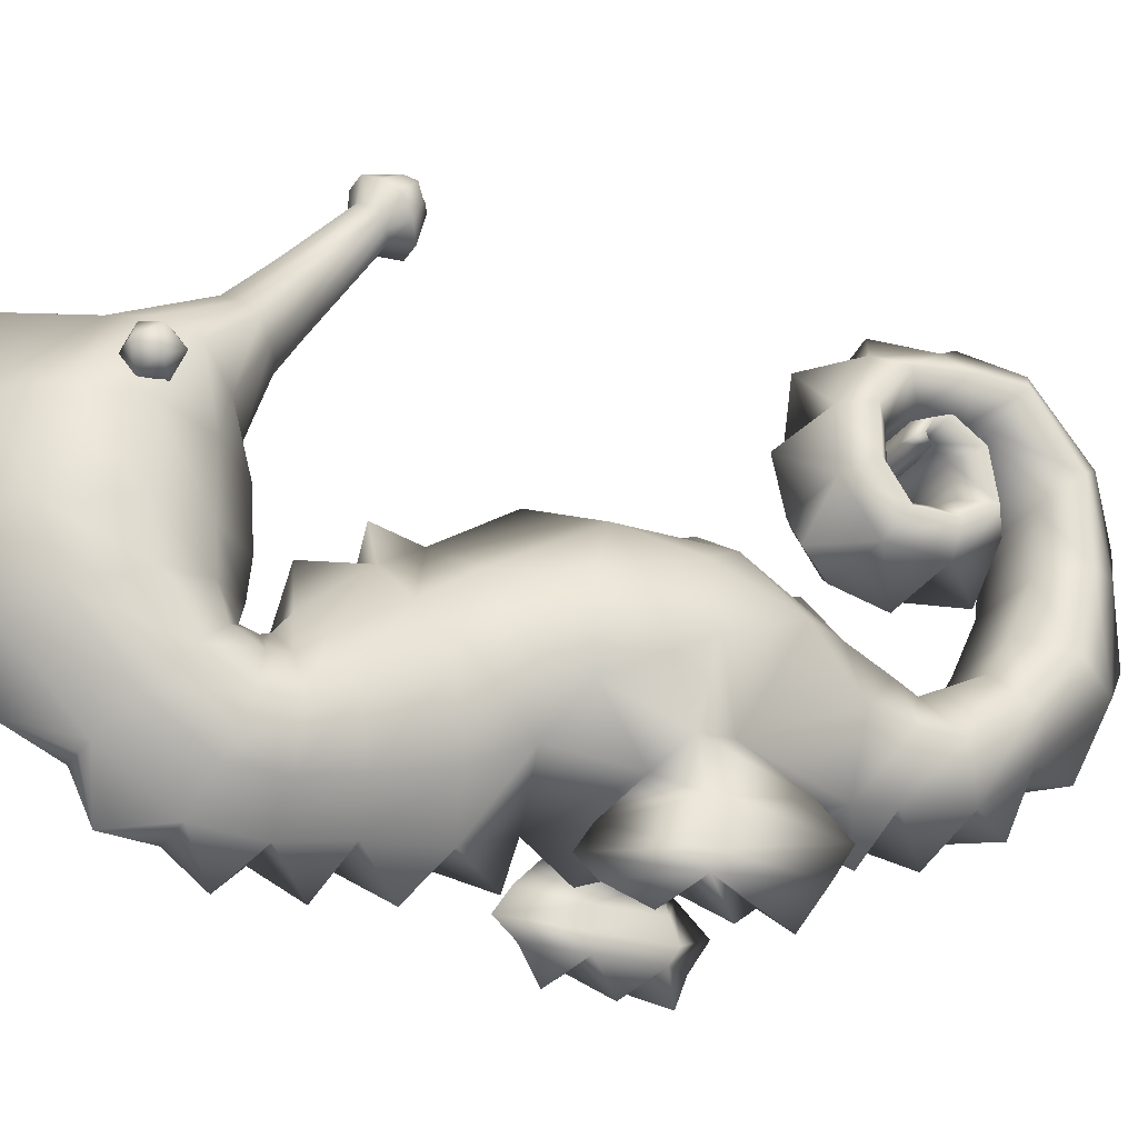
<metadata>
{"format":"obj","ext":"obj","renderer":"f3d","projection":"perspective","resolution":1024,"background":"white","views":[{"elev":-27.0,"azim":-116.0,"up":"+Z"}]}
</metadata>
<code>
o Symmetry.1
v 0 -49.15 33.64
v -20.4 -81.65 -55.5
v -33 -30.55 -75.89
v 0 -49.15 -78.64
v -56.14 1.392 -57.2
v -56.14 -4.038 12.2
v -53.4 -15.66 -55.28
v -46.7 61.42 -30
v -34.7 -81.65 -22.5
v -53.4 -46.94 -2.104
v -20.4 -151.3 104.9
v -33 -30.55 30.9
v -32.4 72.7 1.011
v 0 -4.038 43.5
v 0 -4.038 -88.5
v -34.7 -142.5 102
v 0 -81.65 10.5
v -33 -4.038 30.9
v 0 -133.8 99.18
v -32.4 50.13 -61.01
v -53.4 38.86 -42.89
v -33 7.953 -64.7
v -53.4 38.86 -2.104
v -66 -4.038 -22.5
v -33 22.48 30.9
v -20.4 -82.32 113.2
v -20.4 -81.65 10.5
v 0 -81.65 -55.5
v -33 -4.038 -75.89
v -12 104.4 4.986
v -12 71.52 -96.14
v -44.2 87.95 -45.58
v -34.7 -93.6 110.8
v -31.96 97.61 -15.86
v -20.4 -133.8 99.18
v 0 -151.3 104.9
v -31.96 78.29 -75.29
v -12 134.6 -20.13
v -14.5 108.3 -101
v -44.2 121.4 -60.57
v -20.4 -129.8 119.4
v -31.96 129.1 -36.8
v -34.7 -127.1 112.5
v 0 -124.3 105.7
v -31.96 113.7 -84.35
v -12 142.1 -29.67
v -12 138.4 -106.1
v -44.2 140.2 -67.91
v 0 -104.9 108.5
v -31.96 141.3 -45.43
v -20.4 -124.3 105.7
v 0 -129.8 119.4
v -31.96 139.2 -90.38
v -12 146.5 -31.35
v -12 169.3 -104.5
v -44.2 157.9 -67.91
v -20.4 -117.1 114.1
v -31.96 151.2 -46.42
v -34.7 -118.7 109.2
v 0 -120.3 104.2
v -31.96 164.6 -89.39
v -12 154.2 -29.06
v -12 203 -81.5
v -44.2 178.6 -55.28
v -20.4 -104.9 108.5
v -31.96 164.2 -39.87
v -20.4 -120.3 104.2
v 0 -117.1 114.1
v -31.96 192.9 -70.69
v -12 152 -20.41
v -11.69 240 -42.25
v -44.2 194.7 -30.02
v -20.4 -111.2 102.8
v -31.96 169.6 -24.37
v -34.7 -114.1 101.6
v 0 -117 100.5
v -31.65 222.4 -38.29
v -12 150.2 -1.989
v -11.69 254.1 -9.343
v -44.2 200.8 -4.358
v 0 -82.32 113.2
v -31.96 171 -2.966
v -20.4 -117 100.5
v 0 -111.2 102.8
v -31.65 233.2 -8.367
v -12 152.1 26.86
v -12 249.6 39.38
v -44.2 200.8 33.12
v -20.4 -114.4 95.09
v -31.96 172.2 29.44
v -34.7 -116.2 95.35
v 0 -118 95.62
v -31.96 229.5 36.8
v -12 157.1 39.16
v -12 209.6 79.22
v -44.2 183.3 59.19
v 0 -116.2 95.35
v -31.96 167.9 47.42
v -20.4 -118 95.62
v 0 -114.4 95.09
v -31.96 198.8 70.96
v -15.54 146.5 72.3
v -15.54 168.9 96.59
v -28.25 157.7 84.45
v -34.7 -128.7 66.91
v -22.13 151.1 77.31
v 0 -125.2 77.87
v -20.4 -82.64 82.15
v -22.13 164.2 91.59
v -7.22 127.5 102.8
v -10.22 145.4 122.3
v -19.66 136.5 112.6
v -20.4 -125.2 77.87
v -11.21 131.2 106.8
v 0 -132.3 55.95
v -20.4 -156.1 71.27
v -14.21 141.8 118.3
v -6.06 100.7 144.7
v -4.927 113.6 158.7
v -11.37 107.2 151.7
v -34.7 -146.3 77.37
v -8.918 103.4 147.6
v 0 -136.5 83.46
v -8.918 110.9 155.8
v -6.06 89.84 145.6
v -6.06 113.1 170.8
v -18.94 101.5 158.2
v -34.7 -93.6 85.73
v -14.04 94.63 150.8
v -20.4 -136.5 83.46
v 0 -156.1 71.27
v -14.04 108.3 165.6
v -6.06 85.99 160.4
v -3.263 100.6 176.3
v -14.85 93.3 168.4
v -3.263 89.44 172.2
v -9.953 89.01 163.7
v -3.263 85.14 167.5
v -3.263 93.74 176.9
v -9.953 97.6 173
v -20.4 -102.4 -52.94
v -34.7 -102.4 -26.54
v 0 -102.4 -0.1375
v 0 -104.6 89.32
v -20.4 -102.4 -0.1375
v 0 -102.4 -52.94
v -20.4 -136.8 -47.11
v -34.7 -124.9 -26.54
v 0 -113 -5.961
v -20.4 -104.6 89.32
v -20.4 -113 -5.961
v 0 -136.8 -47.11
v -20.4 -164.4 -22.81
v -34.7 -154.9 -6.346
v 0 -145.4 10.12
v 0 -82.64 82.15
v -20.4 -145.4 10.12
v 0 -164.4 -22.81
v -20.4 -202.4 11.16
v -34.7 -179.1 19.61
v 0 -155.9 28.07
v -20.4 -100.5 57.12
v -20.4 -155.9 28.07
v 0 -202.4 11.16
v -20.4 -207.8 62.85
v -34.7 -188.4 59.42
v 0 -168.9 55.99
v -34.7 -106.6 66.91
v -20.4 -168.9 55.99
v 0 -207.8 62.85
v -20.4 -203.9 112.6
v -34.7 -188.4 100.4
v 0 -172.8 88.18
v 0 -112.7 76.7
v -20.4 -172.8 88.18
v 0 -203.9 112.6
v -20.4 -174.1 148.9
v -34.7 -164.7 133.8
v 0 -155.3 118.7
v -20.4 -112.7 76.7
v -20.4 -155.3 118.7
v 0 -174.1 148.9
v -20.4 -133 149.1
v -34.7 -137.9 133.8
v 0 -142.9 118.6
v 0 -100.5 57.12
v -20.4 -142.9 118.6
v 0 -133 149.1
v -20.4 -98.77 139.3
v -34.7 -109.5 129.7
v 0 -120.2 120
v -20.4 -132.3 55.95
v -20.4 -120.2 120
v 0 -98.77 139.3
v 0 88.03 175.6
v 0 85.14 167.5
v 0 93.74 176.9
v 0 85.99 160.4
v 0 100.6 176.3
v 0 89.84 145.6
v 0 113.1 170.8
v 0 100.7 144.7
v 0 113.6 158.7
v 0 127.5 102.8
v 0 145.4 122.3
v 0 146.5 72.3
v 0 168.9 96.59
v 0 157.1 39.16
v 0 209.6 79.22
v 0 152.1 26.86
v 0 249.6 39.38
v 0 150.2 -1.989
v 0.3072 254.1 -9.343
v 0 152 -20.41
v 0.3072 240 -42.25
v 0 154.2 -29.06
v 0 203 -81.5
v 0 146.5 -31.35
v 0 169.3 -104.5
v 0 142.1 -29.67
v 0 138.4 -106.1
v 0 134.6 -20.13
v 0 108.3 -101
v 0 104.4 4.986
v 0 71.52 -96.14
v 0 80.62 22.76
v 0 42.21 -82.76
v 0 246.4 77.18
v 0 269.8 16.69
v 0 263.6 -32.87
v 0 234.6 -74.23
v 0 196.3 -107.9
v 0 154.8 -123.3
v 0 120.3 -121.3
v 0 87.52 -116.4
v 0 49.39 -105.8
v 0 21.22 -98.26
v -33 -34.22 -88.94
v -56.14 -2.4 -79.46
v -53.4 -47.24 -72.6
v -33 29.42 -86.97
v -33 -2.4 -88.94
v -33 -38.61 -99.54
v -56.14 -0.4333 -99.54
v -53.4 -62.21 -86.47
v -33 37.75 -99.54
v -33 -0.4333 -99.54
v -33 -33.34 -108.2
v -56.14 -2.793 -108.2
v -53.4 -52.21 -101.9
v -33 27.75 -108.2
v -33 -2.793 -108.2
v -44.57 12.48 -120.2
v -44.57 -18.06 -120.2
v -44.57 -41.84 -120.2
v 0 -94.23 -72.08
v 0 -122.6 -67.77
v 0 -162.5 -48.47
v 0 -195.4 -19.23
v 0 -223 35.11
v 0 -223.8 89.13
v 0 -202.9 142.2
v 0 -153.6 167
v 0 -110.9 161.5
v 0 -75.32 135.9
v 0 -64.48 97.49
v 0 -76.9 59.19
v 0 -115.7 38.55
v 0 -154 48.48
v 0 -165.5 90.63
v 0 -143.9 117.1
v 0 131 6.266
v 0 103.3 28.29
v 0 42.51 47.52
v 0 -30.36 52.49
v 0 -75.84 36.73
v 20.4 -81.65 -55.5
v 33 -30.55 -75.89
v 56.14 1.392 -57.2
v 56.14 -4.038 12.2
v 53.4 -15.66 -55.28
v 46.7 61.42 -30
v 34.7 -81.65 -22.5
v 53.4 -46.94 -2.104
v 20.4 -151.3 104.9
v 33 -30.55 30.9
v 32.4 72.7 1.011
v 34.7 -142.5 102
v 33 -4.038 30.9
v 32.4 50.13 -61.01
v 53.4 38.86 -42.89
v 33 7.953 -64.7
v 53.4 38.86 -2.104
v 66 -4.038 -22.5
v 33 22.48 30.9
v 20.4 -82.32 113.2
v 20.4 -81.65 10.5
v 33 -4.038 -75.89
v 12 104.4 4.986
v 12 71.52 -96.14
v 44.2 87.95 -45.58
v 34.7 -93.6 110.8
v 31.96 97.61 -15.86
v 20.4 -133.8 99.18
v 31.96 78.29 -75.29
v 12 134.6 -20.13
v 14.5 108.3 -101
v 44.2 121.4 -60.57
v 20.4 -129.8 119.4
v 31.96 129.1 -36.8
v 34.7 -127.1 112.5
v 31.96 113.7 -84.35
v 12 142.1 -29.67
v 12 138.4 -106.1
v 44.2 140.2 -67.91
v 31.96 141.3 -45.43
v 20.4 -124.3 105.7
v 31.96 139.2 -90.38
v 12 146.5 -31.35
v 12 169.3 -104.5
v 44.2 157.9 -67.91
v 20.4 -117.1 114.1
v 31.96 151.2 -46.42
v 34.7 -118.7 109.2
v 31.96 164.6 -89.39
v 12 154.2 -29.06
v 12 203 -81.5
v 44.2 178.6 -55.28
v 20.4 -104.9 108.5
v 31.96 164.2 -39.87
v 20.4 -120.3 104.2
v 31.96 192.9 -70.69
v 12 152 -20.41
v 11.69 240 -42.25
v 44.2 194.7 -30.02
v 20.4 -111.2 102.8
v 31.96 169.6 -24.37
v 34.7 -114.1 101.6
v 31.65 222.4 -38.29
v 12 150.2 -1.989
v 11.69 254.1 -9.343
v 44.2 200.8 -4.358
v 31.96 171 -2.966
v 20.4 -117 100.5
v 31.65 233.2 -8.367
v 12 152.1 26.86
v 12 249.6 39.38
v 44.2 200.8 33.12
v 20.4 -114.4 95.09
v 31.96 172.2 29.44
v 34.7 -116.2 95.35
v 31.96 229.5 36.8
v 12 157.1 39.16
v 12 209.6 79.22
v 44.2 183.3 59.19
v 31.96 167.9 47.42
v 20.4 -118 95.62
v 31.96 198.8 70.96
v 15.54 146.5 72.3
v 15.54 168.9 96.59
v 28.25 157.7 84.45
v 34.7 -128.7 66.91
v 22.13 151.1 77.31
v 20.4 -82.64 82.15
v 22.13 164.2 91.59
v 7.22 127.5 102.8
v 10.22 145.4 122.3
v 19.66 136.5 112.6
v 20.4 -125.2 77.87
v 11.21 131.2 106.8
v 20.4 -156.1 71.27
v 14.21 141.8 118.3
v 6.06 100.7 144.7
v 4.927 113.6 158.7
v 11.37 107.2 151.7
v 34.7 -146.3 77.37
v 8.918 103.4 147.6
v 8.918 110.9 155.8
v 6.06 89.84 145.6
v 6.06 113.1 170.8
v 18.94 101.5 158.2
v 34.7 -93.6 85.73
v 14.04 94.63 150.8
v 20.4 -136.5 83.46
v 14.04 108.3 165.6
v 6.06 85.99 160.4
v 3.263 100.6 176.3
v 14.85 93.3 168.4
v 3.263 89.44 172.2
v 9.953 89.01 163.7
v 3.263 85.14 167.5
v 3.263 93.74 176.9
v 9.953 97.6 173
v 20.4 -102.4 -52.94
v 34.7 -102.4 -26.54
v 20.4 -102.4 -0.1375
v 20.4 -136.8 -47.11
v 34.7 -124.9 -26.54
v 20.4 -104.6 89.32
v 20.4 -113 -5.961
v 20.4 -164.4 -22.81
v 34.7 -154.9 -6.346
v 20.4 -145.4 10.12
v 20.4 -202.4 11.16
v 34.7 -179.1 19.61
v 20.4 -100.5 57.12
v 20.4 -155.9 28.07
v 20.4 -207.8 62.85
v 34.7 -188.4 59.42
v 34.7 -106.6 66.91
v 20.4 -168.9 55.99
v 20.4 -203.9 112.6
v 34.7 -188.4 100.4
v 20.4 -172.8 88.18
v 20.4 -174.1 148.9
v 34.7 -164.7 133.8
v 20.4 -112.7 76.7
v 20.4 -155.3 118.7
v 20.4 -133 149.1
v 34.7 -137.9 133.8
v 20.4 -142.9 118.6
v 20.4 -98.77 139.3
v 34.7 -109.5 129.7
v 20.4 -132.3 55.95
v 20.4 -120.2 120
v -0.3072 254.1 -9.343
v -0.3072 240 -42.25
v 33 -34.22 -88.94
v 56.14 -2.4 -79.46
v 53.4 -47.24 -72.6
v 33 29.42 -86.97
v 33 -2.4 -88.94
v 33 -38.61 -99.54
v 56.14 -0.4333 -99.54
v 53.4 -62.21 -86.47
v 33 37.75 -99.54
v 33 -0.4333 -99.54
v 33 -33.34 -108.2
v 56.14 -2.793 -108.2
v 53.4 -52.21 -101.9
v 33 27.75 -108.2
v 33 -2.793 -108.2
v 44.57 12.48 -120.2
v 44.57 -18.06 -120.2
v 44.57 -41.84 -120.2
v -43.6 207 59.98
v -43.6 194.4 59.98
v -33.4 200.7 56.08
v -33.4 200.7 43.46
v -43.6 207 39.56
v -43.6 194.4 39.56
v -53.81 200.7 43.46
v -53.81 200.7 56.08
v -37.29 210.9 49.77
v -49.91 210.9 49.77
v -49.91 190.5 49.77
v -37.29 190.5 49.77
v 43.6 207 59.98
v 43.6 194.4 59.98
v 33.4 200.7 56.08
v 33.4 200.7 43.46
v 43.6 207 39.56
v 43.6 194.4 39.56
v 53.81 200.7 43.46
v 53.81 200.7 56.08
v 37.29 210.9 49.77
v 49.91 210.9 49.77
v 49.91 190.5 49.77
v 37.29 190.5 49.77
f 95 228 87
f 209 228 95
f 87 228 211
f 87 229 79
f 211 229 87
f 213 229 211
f 79 229 213
f 79 230 71
f 213 230 79
f 215 230 213
f 71 230 215
f 71 231 63
f 215 231 71
f 217 231 215
f 63 231 217
f 63 232 55
f 217 232 63
f 55 232 219
f 55 233 47
f 219 233 55
f 221 233 219
f 47 233 221
f 47 234 39
f 221 234 47
f 223 234 221
f 39 234 223
f 39 235 31
f 223 235 39
f 31 235 225
f 31 236 227
f 225 236 31
f 227 236 225
f 28 256 2
f 141 256 146
f 2 256 141
f 146 257 141
f 152 257 146
f 147 257 152
f 141 257 147
f 152 258 147
f 153 258 158
f 147 258 153
f 158 259 153
f 159 259 164
f 153 259 159
f 164 260 159
f 170 260 164
f 165 260 170
f 159 260 165
f 170 261 165
f 176 261 170
f 171 261 176
f 165 261 171
f 176 262 171
f 182 262 176
f 177 262 182
f 171 262 177
f 182 263 177
f 188 263 182
f 183 263 188
f 177 263 183
f 188 264 183
f 194 264 188
f 189 264 194
f 183 264 189
f 194 265 189
f 81 265 194
f 26 265 81
f 189 265 26
f 81 266 26
f 156 266 81
f 108 266 156
f 26 266 108
f 156 267 108
f 162 267 186
f 108 267 162
f 186 268 162
f 115 268 186
f 192 268 115
f 162 268 192
f 115 269 192
f 131 269 115
f 192 269 116
f 131 270 116
f 116 270 11
f 36 271 11
f 11 271 41
f 30 272 38
f 224 272 30
f 222 272 224
f 38 272 222
f 226 273 30
f 30 273 224
f 226 274 14
f 25 274 226
f 14 274 25
f 12 275 14
f 1 275 12
f 27 276 1
f 17 276 27
f 228 354 347
f 228 209 354
f 228 211 209
f 228 347 211
f 229 347 341
f 229 211 347
f 229 426 211
f 229 341 426
f 230 341 334
f 230 426 341
f 230 427 426
f 230 334 427
f 231 334 327
f 231 427 334
f 231 217 427
f 231 327 217
f 232 327 320
f 232 217 327
f 232 219 217
f 232 320 219
f 233 320 314
f 233 219 320
f 233 314 221
f 234 314 307
f 234 221 314
f 234 307 223
f 235 307 300
f 235 223 307
f 235 225 223
f 235 300 225
f 236 300 227
f 236 225 300
f 256 28 277
f 256 146 28
f 256 394 146
f 256 277 394
f 257 146 394
f 257 397 152
f 257 394 397
f 258 152 397
f 258 158 152
f 258 401 158
f 258 397 401
f 259 158 401
f 259 164 158
f 259 404 164
f 259 401 404
f 260 164 404
f 260 408 170
f 260 404 408
f 261 170 408
f 261 412 176
f 261 408 412
f 262 176 412
f 262 415 182
f 262 412 415
f 263 182 415
f 263 419 188
f 263 415 419
f 264 188 419
f 264 422 194
f 264 419 422
f 265 194 422
f 265 296 81
f 265 422 296
f 266 81 296
f 266 364 156
f 266 296 364
f 267 156 364
f 267 186 156
f 267 406 186
f 267 364 406
f 268 186 406
f 268 424 115
f 268 406 424
f 269 115 424
f 269 424 371
f 270 131 371
f 270 36 131
f 270 371 285
f 271 36 285
f 271 52 36
f 271 285 309
f 272 299 306
f 272 224 299
f 272 306 222
f 273 226 299
f 273 224 226
f 273 299 224
f 274 295 226
f 274 14 295
f 275 14 1
f 275 286 14
f 275 1 286
f 276 1 17
f 276 297 1
f 276 17 297
f 137 136 135
f 97 91 89
f 136 137 138
f 133 138 137
f 89 100 97
f 2 3 4
f 3 2 7
f 9 7 2
f 7 24 5
f 10 6 24
f 24 7 10
f 9 10 7
f 10 12 6
f 27 1 12
f 12 10 27
f 9 27 10
f 140 135 136
f 18 6 12
f 22 20 227
f 21 8 20
f 20 22 21
f 5 21 22
f 24 21 5
f 23 8 21
f 21 24 23
f 6 23 24
f 23 13 8
f 25 226 13
f 13 23 25
f 6 25 23
f 18 14 25
f 99 91 97
f 29 15 3
f 4 3 15
f 92 99 97
f 18 25 6
f 18 12 14
f 139 140 136
f 134 140 139
f 28 2 4
f 29 22 15
f 13 34 32 8
f 154 160 163 157
f 226 30 34 13
f 168 105 113 180
f 8 32 37 20
f 157 163 161 155
f 180 113 107 174
f 20 37 31 227
f 34 42 40 32
f 192 116 121 105
f 30 38 42 34
f 32 40 45 37
f 159 165 166 160
f 105 121 130 113
f 37 45 39 31
f 42 50 48 40
f 38 46 50 42
f 113 130 123 107
f 40 48 53 45
f 116 11 16 121
f 45 53 47 39
f 50 58 56 48
f 160 166 169 163
f 46 54 58 50
f 121 16 35 130
f 48 56 61 53
f 163 169 167 161
f 130 35 19 123
f 53 61 55 47
f 58 66 64 56
f 11 41 43 16
f 54 62 66 58
f 56 64 69 61
f 165 171 172 166
f 16 43 51 35
f 61 69 63 55
f 66 74 72 64
f 62 70 74 66
f 35 51 44 19
f 64 72 77 69
f 41 57 59 43
f 52 68 57 41
f 69 77 71 63
f 74 82 80 72
f 166 172 175 169
f 70 78 82 74
f 43 59 67 51
f 72 80 85 77
f 169 175 173 167
f 51 67 60 44
f 77 85 79 71
f 82 90 88 80
f 57 73 75 59
f 78 86 90 82
f 68 84 73 57
f 80 88 93 85
f 171 177 178 172
f 59 75 83 67
f 85 93 87 79
f 90 98 96 88
f 86 94 98 90
f 67 83 76 60
f 88 96 101 93
f 73 89 91 75
f 84 100 89 73
f 93 101 95 87
f 98 106 104 96
f 172 178 181 175
f 94 102 106 98
f 75 91 99 83
f 96 104 109 101
f 175 181 179 173
f 83 99 92 76
f 101 109 103 95
f 106 114 112 104
f 177 183 184 178
f 102 110 114 106
f 193 65 49 191
f 104 112 117 109
f 26 108 128 33
f 109 117 111 103
f 114 122 120 112
f 110 118 122 114
f 33 128 150 65
f 112 120 124 117
f 178 184 187 181
f 65 150 144 49
f 117 124 119 111
f 122 129 127 120
f 108 162 168 128
f 118 125 129 122
f 120 127 132 124
f 181 187 185 179
f 128 168 180 150
f 124 132 126 119
f 129 137 135 127
f 183 189 190 184
f 125 133 137 129
f 150 180 174 144
f 127 135 140 132
f 162 192 105 168
f 132 140 134 126
f 2 141 142 9
f 9 142 145 27
f 184 190 193 187
f 27 145 143 17
f 141 147 148 142
f 187 193 191 185
f 142 148 151 145
f 189 26 33 190
f 145 151 149 143
f 147 153 154 148
f 148 154 157 151
f 190 33 65 193
f 151 157 155 149
f 153 159 160 154
f 138 196 195 136
f 136 195 197 139
f 133 198 196 138
f 139 197 199 134
f 125 200 198 133
f 134 199 201 126
f 118 202 200 125
f 126 201 203 119
f 110 204 202 118
f 119 203 205 111
f 102 206 204 110
f 111 205 207 103
f 94 208 206 102
f 103 207 209 95
f 86 210 208 94
f 78 212 210 86
f 70 214 212 78
f 62 216 214 70
f 54 218 216 62
f 46 220 218 54
f 38 222 220 46
f 15 237 227
f 22 237 15
f 227 237 22
f 7 240 238 3
f 5 239 240 7
f 29 242 241 22
f 22 241 239 5
f 3 238 242 29
f 240 245 243 238
f 239 244 245 240
f 242 247 246 241
f 241 246 244 239
f 238 243 247 242
f 245 250 248 243
f 244 249 250 245
f 247 252 251 246
f 246 251 249 244
f 243 248 252 247
f 252 253 251
f 249 253 252
f 251 253 249
f 252 254 249
f 248 254 252
f 249 254 248
f 250 255 248
f 249 255 250
f 248 255 249
f 116 269 131
f 11 270 36
f 41 271 52
f 389 390 388
f 351 97 349
f 390 389 391
f 391 386 390
f 100 349 97
f 278 277 4
f 277 278 281
f 281 283 277
f 294 281 279
f 280 284 294
f 281 294 284
f 284 283 281
f 286 284 280
f 1 297 286
f 284 286 297
f 297 283 284
f 388 393 389
f 280 289 286
f 290 292 227
f 282 291 290
f 292 290 291
f 291 279 292
f 291 294 279
f 282 293 291
f 294 291 293
f 293 280 294
f 287 293 282
f 226 295 287
f 293 287 295
f 295 280 293
f 14 289 295
f 351 357 97
f 15 298 278
f 278 4 15
f 357 92 97
f 295 289 280
f 286 289 14
f 393 392 389
f 393 387 392
f 277 28 4
f 292 298 15
f 301 303 287 282
f 407 405 402 403
f 303 299 226 287
f 369 362 410 417
f 305 301 282 290
f 161 407 403 155
f 107 369 417 174
f 300 305 290 227
f 308 310 303 301
f 376 371 424 362
f 310 306 299 303
f 312 308 301 305
f 409 408 404 405
f 384 376 362 369
f 307 312 305 300
f 315 316 310 308
f 316 313 306 310
f 123 384 369 107
f 318 315 308 312
f 288 285 371 376
f 314 318 312 307
f 321 323 316 315
f 411 409 405 407
f 323 319 313 316
f 304 288 376 384
f 325 321 315 318
f 167 411 407 161
f 19 304 384 123
f 320 325 318 314
f 328 330 323 321
f 311 309 285 288
f 330 326 319 323
f 332 328 321 325
f 413 412 408 409
f 317 311 288 304
f 327 332 325 320
f 335 337 330 328
f 337 333 326 330
f 44 317 304 19
f 339 335 328 332
f 324 322 309 311
f 322 68 52 309
f 334 339 332 327
f 342 343 337 335
f 414 413 409 411
f 343 340 333 337
f 331 324 311 317
f 345 342 335 339
f 173 414 411 167
f 60 331 317 44
f 341 345 339 334
f 348 350 343 342
f 338 336 322 324
f 350 346 340 343
f 336 84 68 322
f 352 348 342 345
f 416 415 412 413
f 344 338 324 331
f 347 352 345 341
f 355 356 350 348
f 356 353 346 350
f 76 344 331 60
f 358 355 348 352
f 351 349 336 338
f 349 100 84 336
f 354 358 352 347
f 361 363 356 355
f 418 416 413 414
f 363 359 353 356
f 357 351 338 344
f 365 361 355 358
f 179 418 414 173
f 92 357 344 76
f 360 365 358 354
f 368 370 363 361
f 420 419 415 416
f 370 366 359 363
f 49 329 425 191
f 372 368 361 365
f 382 364 296 302
f 367 372 365 360
f 375 377 370 368
f 377 373 366 370
f 399 382 302 329
f 378 375 368 372
f 421 420 416 418
f 144 399 329 49
f 374 378 372 367
f 381 383 377 375
f 410 406 364 382
f 383 379 373 377
f 385 381 375 378
f 185 421 418 179
f 417 410 382 399
f 380 385 378 374
f 388 390 383 381
f 423 422 419 420
f 390 386 379 383
f 174 417 399 144
f 393 388 381 385
f 362 424 406 410
f 387 393 385 380
f 395 394 277 283
f 396 395 283 297
f 425 423 420 421
f 143 396 297 17
f 398 397 394 395
f 191 425 421 185
f 400 398 395 396
f 302 296 422 423
f 149 400 396 143
f 402 401 397 398
f 403 402 398 400
f 329 302 423 425
f 155 403 400 149
f 405 404 401 402
f 195 196 391 389
f 197 195 389 392
f 196 198 386 391
f 199 197 392 387
f 198 200 379 386
f 201 199 387 380
f 200 202 373 379
f 203 201 380 374
f 202 204 366 373
f 205 203 374 367
f 204 206 359 366
f 207 205 367 360
f 206 208 353 359
f 209 207 360 354
f 208 210 346 353
f 210 212 340 346
f 212 214 333 340
f 214 216 326 333
f 216 218 319 326
f 218 220 313 319
f 220 222 306 313
f 237 292 15
f 237 227 292
f 428 430 281 278
f 430 429 279 281
f 431 432 298 292
f 429 431 292 279
f 432 428 278 298
f 433 435 430 428
f 435 434 429 430
f 436 437 432 431
f 434 436 431 429
f 437 433 428 432
f 438 440 435 433
f 440 439 434 435
f 441 442 437 436
f 439 441 436 434
f 442 438 433 437
f 443 442 441
f 443 439 442
f 443 441 439
f 444 442 439
f 444 438 442
f 444 439 438
f 445 440 438
f 445 439 440
f 445 438 439
f 269 371 131
f 270 285 36
f 271 309 52
f 446 454 455
f 446 448 454
f 448 449 454
f 449 450 454
f 450 455 454
f 452 455 450
f 453 455 452
f 453 446 455
f 447 456 457
f 447 457 448
f 457 449 448
f 457 451 449
f 457 456 451
f 456 452 451
f 456 453 452
f 456 447 453
f 446 453 447
f 446 447 448
f 449 451 450
f 451 452 450
f 466 458 467
f 460 458 466
f 461 460 466
f 462 461 466
f 467 462 466
f 467 464 462
f 467 465 464
f 458 465 467
f 468 459 469
f 469 459 460
f 461 469 460
f 463 469 461
f 468 469 463
f 464 468 463
f 465 468 464
f 459 468 465
f 465 458 459
f 459 458 460
f 463 461 462
f 464 463 462

</code>
